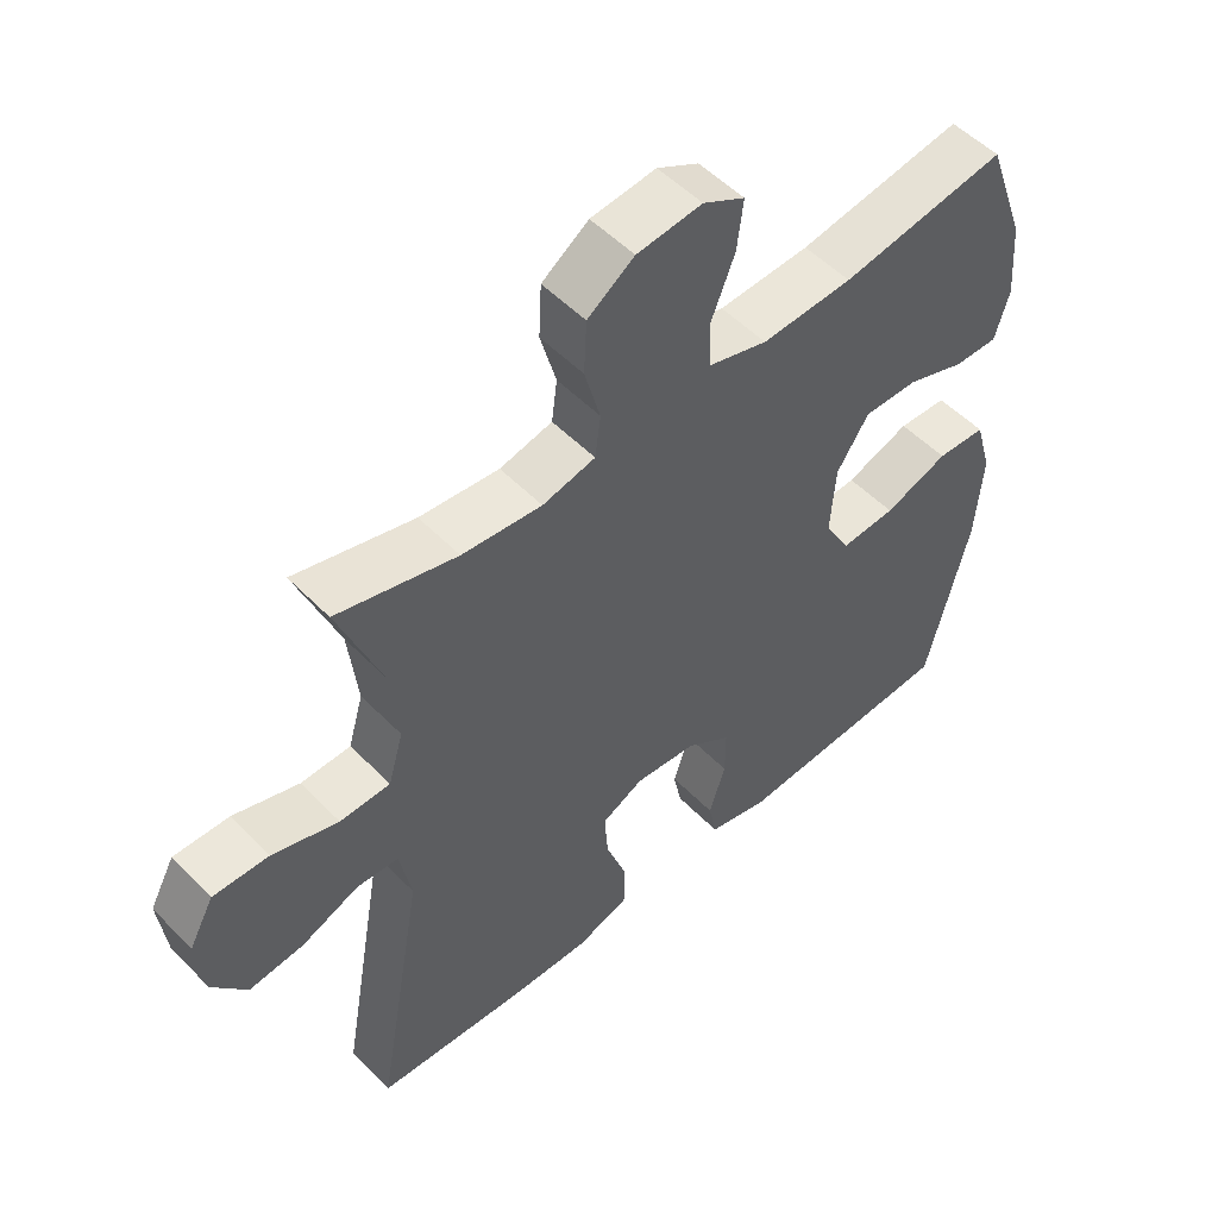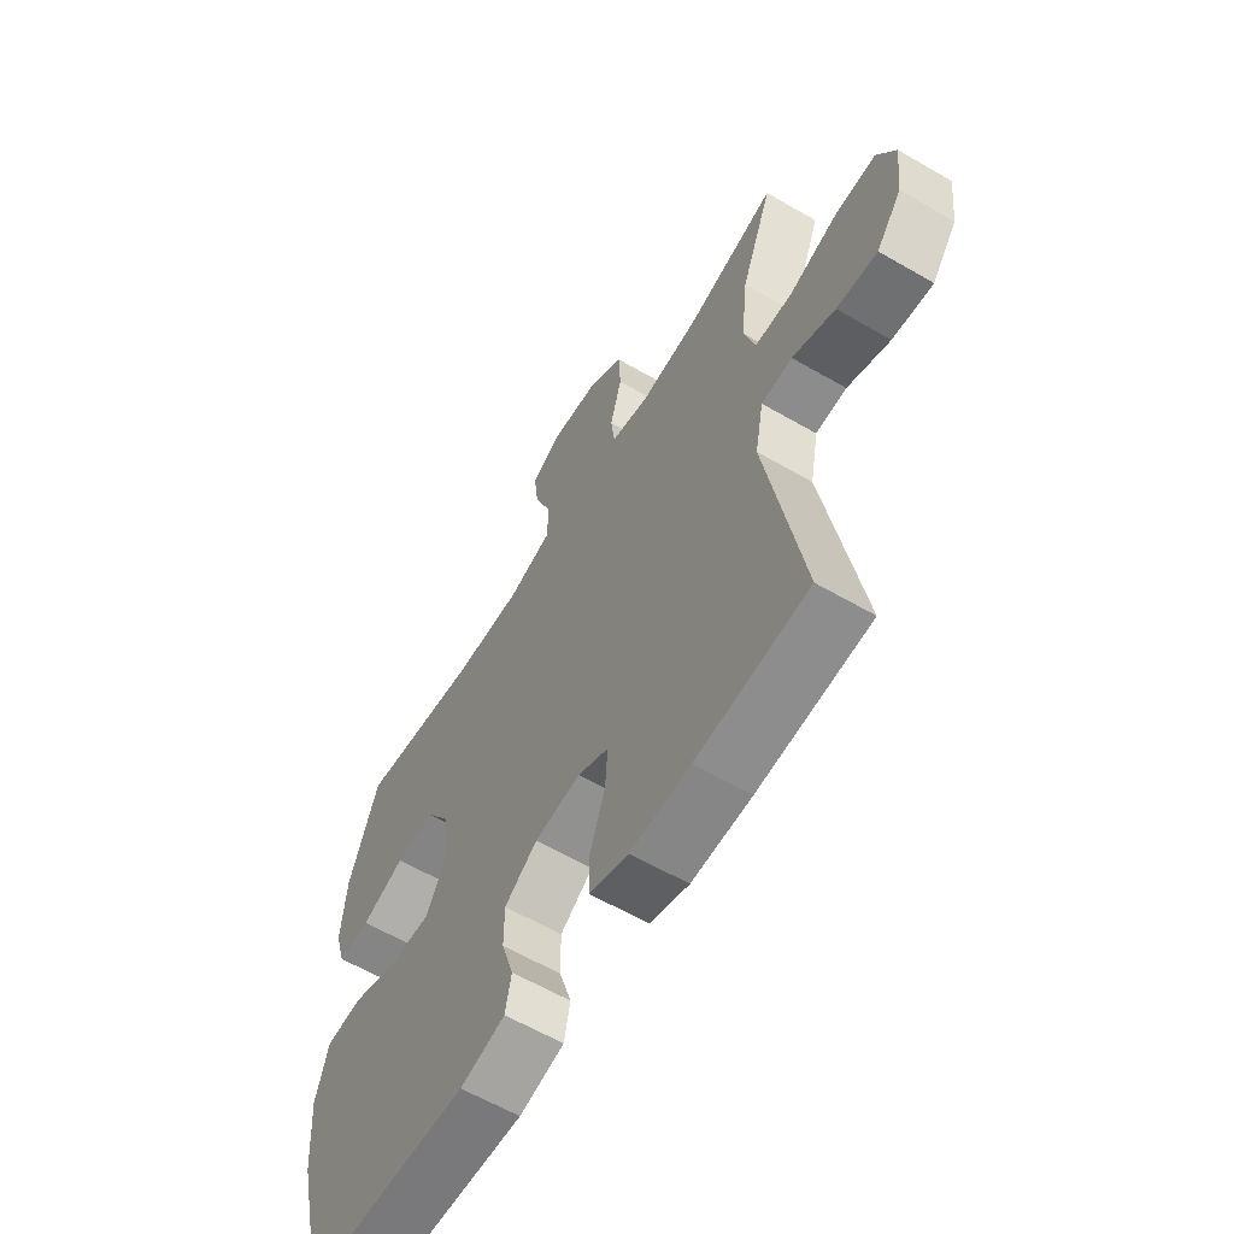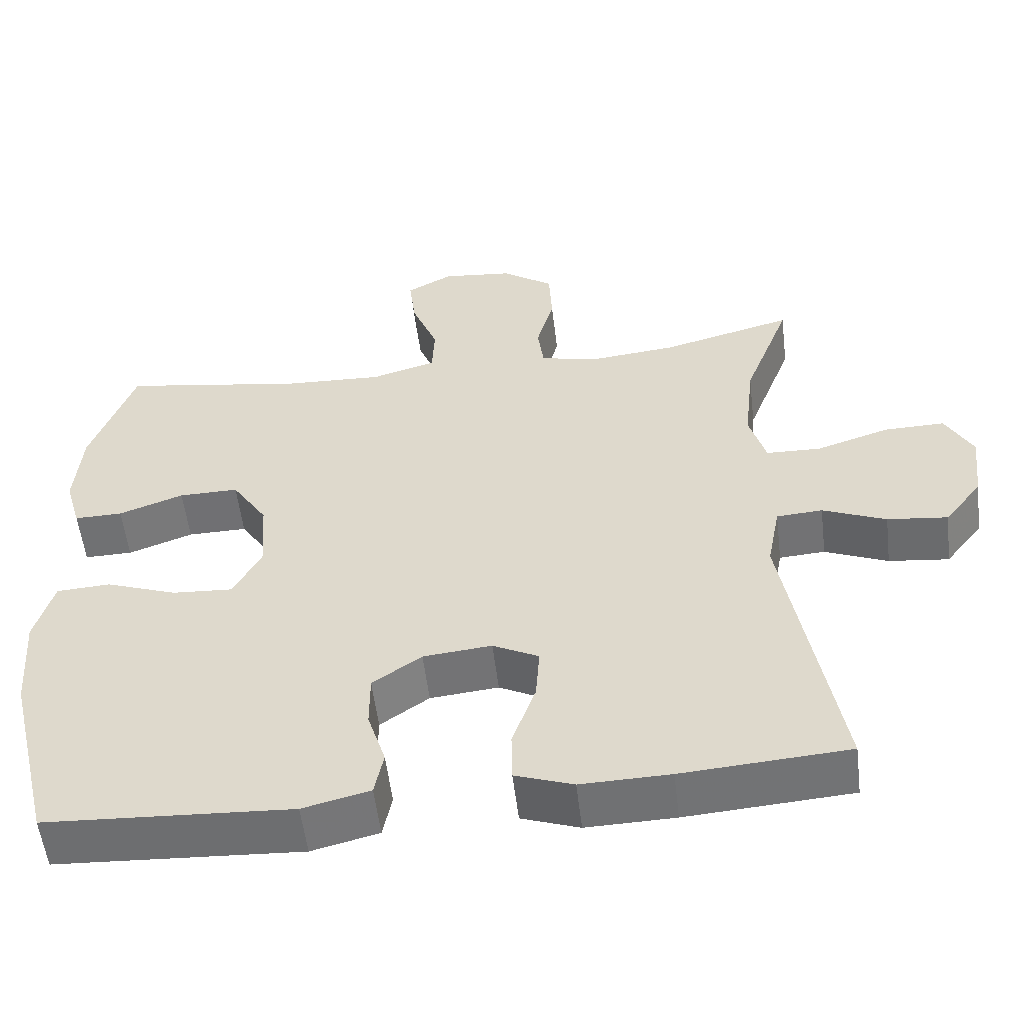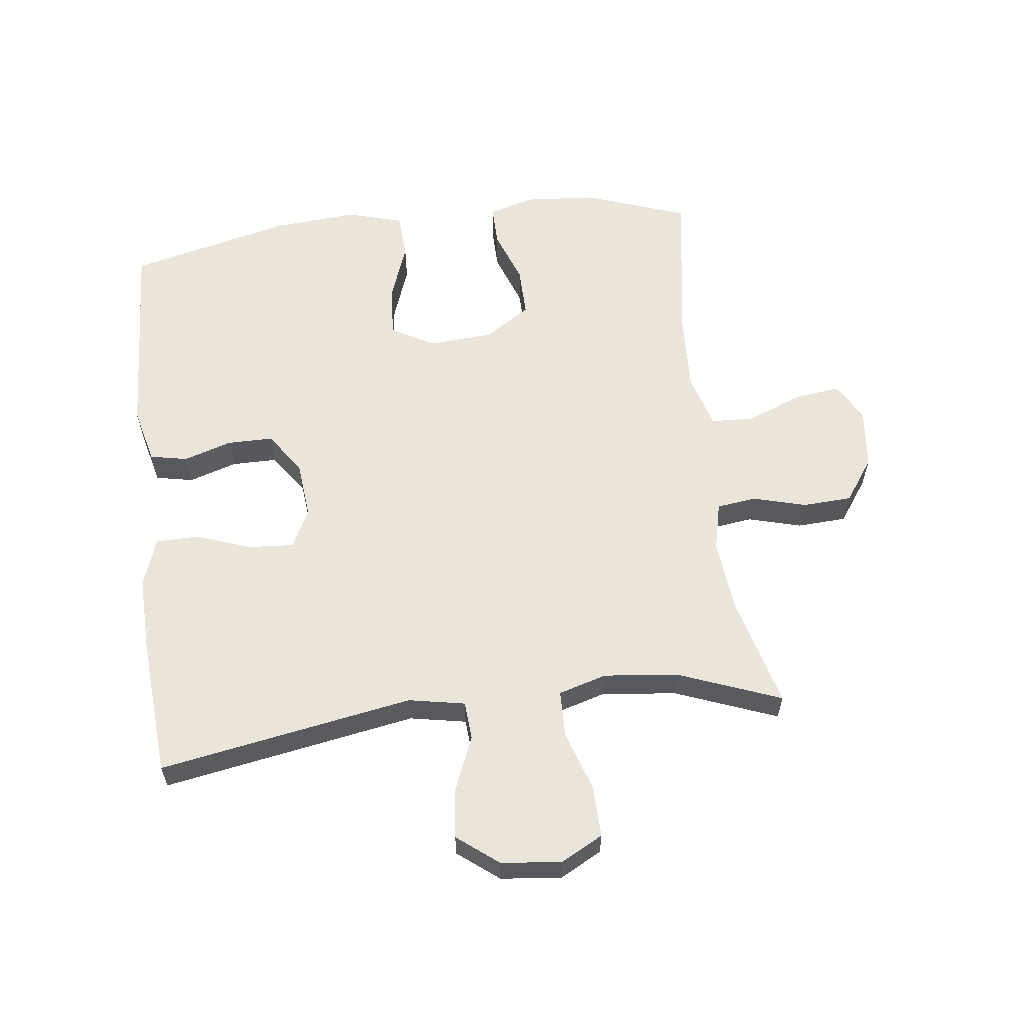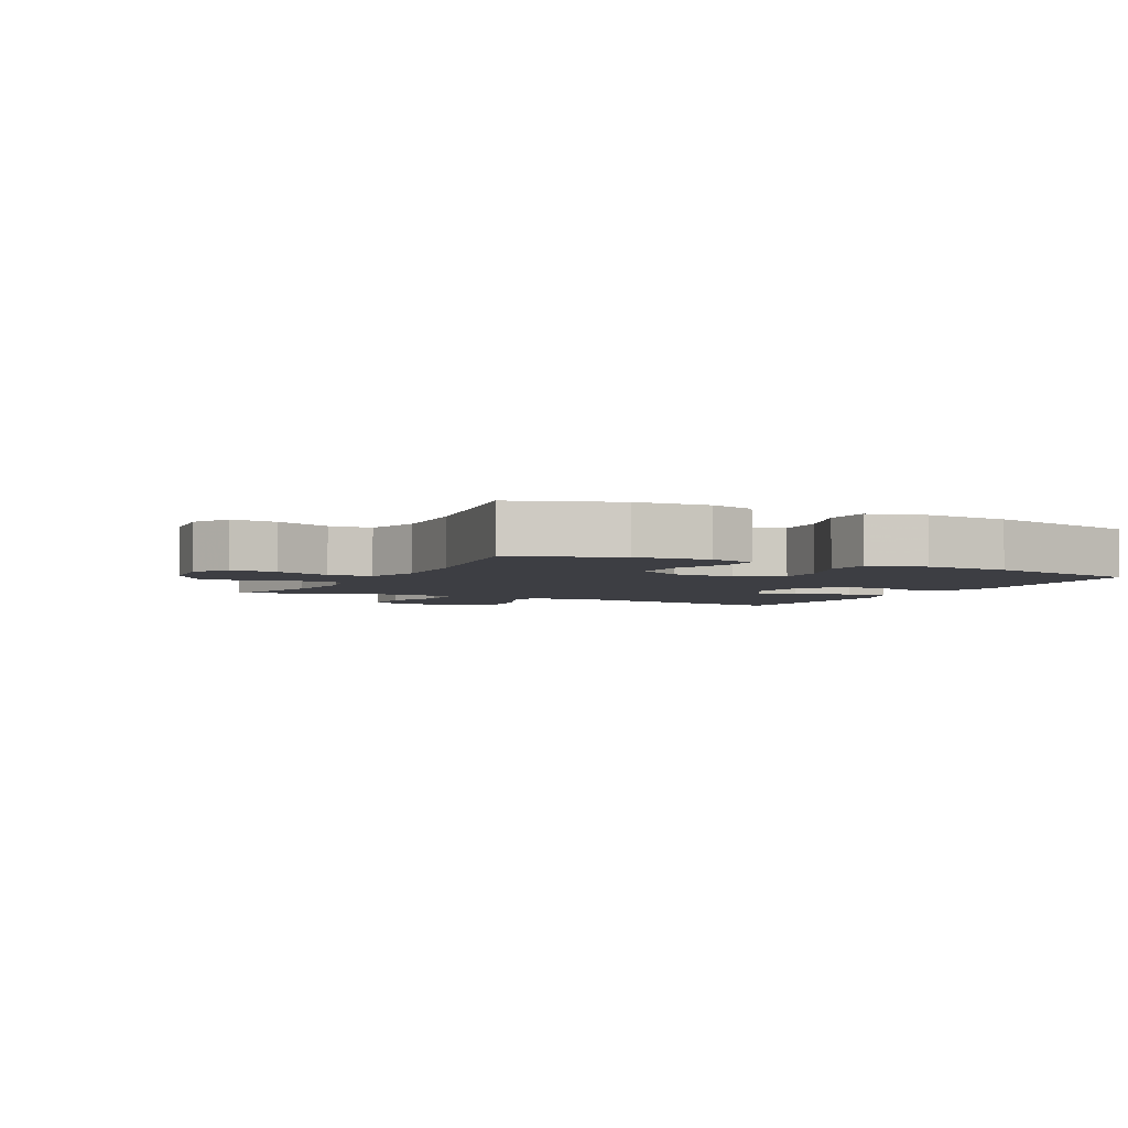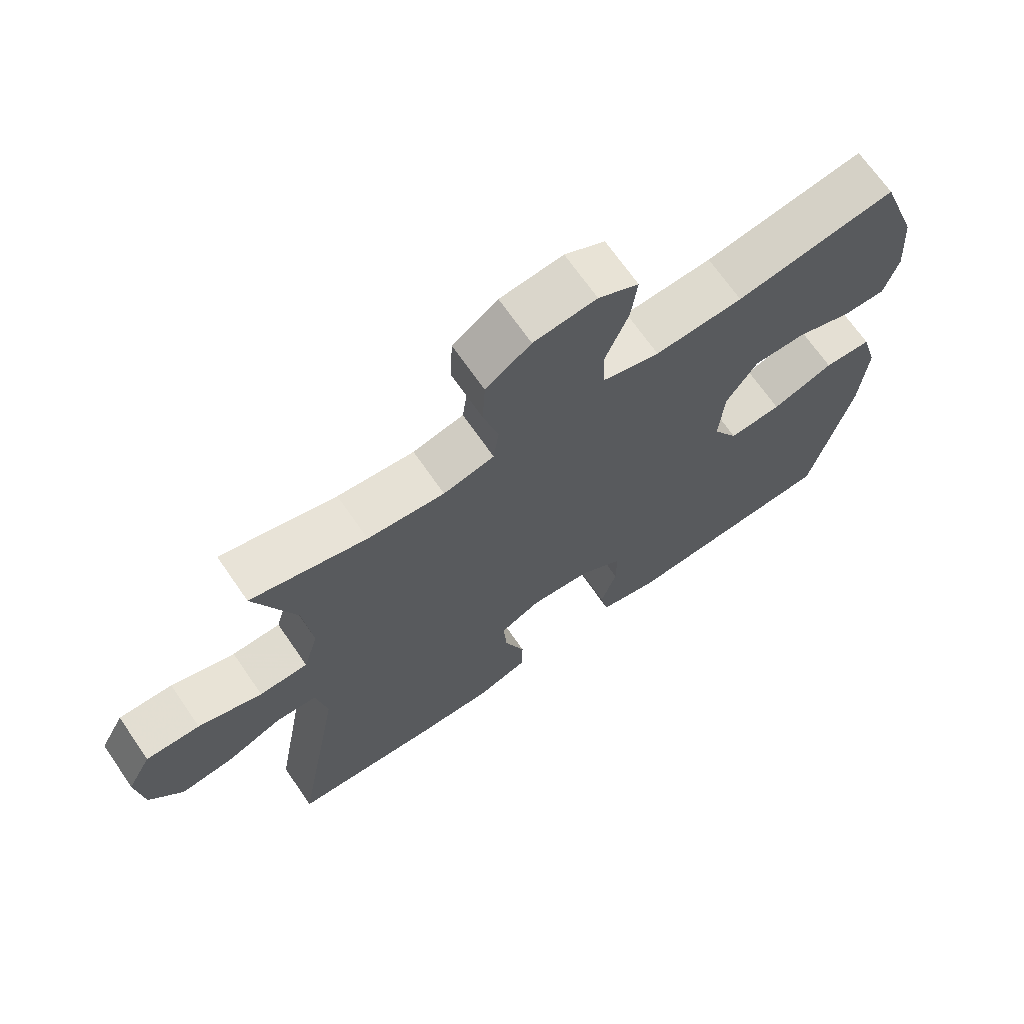
<metadata>
{"format":"obj","ext":"obj","renderer":"f3d","projection":"perspective","resolution":1024,"background":"white","views":[{"elev":52.4,"azim":-42.6,"up":"+Z"},{"elev":-60.8,"azim":-120.7,"up":"+Z"},{"elev":-54.9,"azim":-173.2,"up":"+Z"},{"elev":59.6,"azim":-97.0,"up":"+Y"},{"elev":-3.7,"azim":63.3,"up":"+Y"},{"elev":68.9,"azim":-34.6,"up":"+Z"}]}
</metadata>
<code>
v -0.5 0.07 0.5
v -0.326 0.07 0.454
v -0.21 0.07 0.442
v -0.133 0.07 0.46
v -0.125 0.07 0.522
v -0.148 0.07 0.606
v -0.144 0.07 0.684
v -0.076 0.07 0.732
v 0.019 0.07 0.742
v 0.08 0.07 0.709
v 0.071 0.07 0.636
v 0.036 0.07 0.548
v 0.039 0.07 0.48
v 0.125 0.07 0.455
v 0.258 0.07 0.461
v 0.5 0.07 0.5
v 0.558 0.07 0.338
v 0.567 0.07 0.224
v 0.546 0.07 0.152
v 0.482 0.07 0.153
v 0.396 0.07 0.184
v 0.317 0.07 0.185
v 0.27 0.07 0.113
v 0.263 0.07 0.011
v 0.301 0.07 -0.057
v 0.381 0.07 -0.052
v 0.475 0.07 -0.018
v 0.547 0.07 -0.022
v 0.572 0.07 -0.11
v 0.562 0.07 -0.244
v 0.5 0.07 -0.5
v 0.174 0.07 -0.518
v 0.085 0.07 -0.496
v 0.073 0.07 -0.437
v 0.097 0.07 -0.361
v 0.097 0.07 -0.289
v 0.032 0.07 -0.244
v -0.059 0.07 -0.235
v -0.12 0.07 -0.266
v -0.115 0.07 -0.337
v -0.084 0.07 -0.424
v -0.085 0.07 -0.492
v -0.162 0.07 -0.519
v -0.28 0.07 -0.516
v -0.5 0.07 -0.5
v -0.43 0.07 -0.099
v -0.447 0.07 -0.01
v -0.508 0.07 -0.006
v -0.592 0.07 -0.041
v -0.672 0.07 -0.05
v -0.722 0.07 0.014
v -0.733 0.07 0.109
v -0.697 0.07 0.176
v -0.616 0.07 0.174
v -0.52 0.07 0.143
v -0.447 0.07 0.145
v -0.425 0.07 0.221
v -0.438 0.07 0.339
v -0.5 0 0.5
v -0.326 0 0.454
v -0.21 0 0.442
v -0.133 0 0.46
v -0.125 0 0.522
v -0.148 0 0.606
v -0.144 0 0.684
v -0.076 0 0.732
v 0.019 0 0.742
v 0.08 0 0.709
v 0.071 0 0.636
v 0.036 0 0.548
v 0.039 0 0.48
v 0.125 0 0.455
v 0.258 0 0.461
v 0.5 0 0.5
v 0.558 0 0.338
v 0.567 0 0.224
v 0.546 0 0.152
v 0.482 0 0.153
v 0.396 0 0.184
v 0.317 0 0.185
v 0.27 0 0.113
v 0.263 0 0.011
v 0.301 0 -0.057
v 0.381 0 -0.052
v 0.475 0 -0.018
v 0.547 0 -0.022
v 0.572 0 -0.11
v 0.562 0 -0.244
v 0.5 0 -0.5
v 0.174 0 -0.518
v 0.085 0 -0.496
v 0.073 0 -0.437
v 0.097 0 -0.361
v 0.097 0 -0.289
v 0.032 0 -0.244
v -0.059 0 -0.235
v -0.12 0 -0.266
v -0.115 0 -0.337
v -0.084 0 -0.424
v -0.085 0 -0.492
v -0.162 0 -0.519
v -0.28 0 -0.516
v -0.5 0 -0.5
v -0.43 0 -0.099
v -0.447 0 -0.01
v -0.508 0 -0.006
v -0.592 0 -0.041
v -0.672 0 -0.05
v -0.722 0 0.014
v -0.733 0 0.109
v -0.697 0 0.176
v -0.616 0 0.174
v -0.52 0 0.143
v -0.447 0 0.145
v -0.425 0 0.221
v -0.438 0 0.339
f 53 54 55
f 52 53 55
f 51 52 55
f 50 51 55
f 49 50 55
f 48 49 55
f 47 48 55 56
f 46 47 56 57
f 44 45 46
f 43 44 46
f 42 43 46
f 41 42 46
f 40 41 46
f 39 40 46 57
f 33 34 35
f 32 33 35
f 31 32 35
f 30 31 35
f 29 30 35
f 28 29 35
f 27 28 35
f 26 27 35
f 25 26 35 36
f 24 25 36 37
f 19 20 21
f 18 19 21
f 17 18 21
f 16 17 21
f 15 16 21
f 14 15 21 22
f 13 14 22 23
f 10 11 12
f 9 10 12
f 8 9 12
f 7 8 12
f 6 7 12
f 5 6 12
f 4 5 12 13
f 24 37 38
f 23 24 38
f 13 23 38
f 4 13 38
f 3 4 38
f 39 57 58
f 38 39 58
f 3 38 58
f 2 3 58
f 1 2 58
f 113 112 111
f 113 111 110
f 113 110 109
f 113 109 108
f 113 108 107
f 113 107 106
f 114 113 106 105
f 115 114 105 104
f 104 103 102
f 104 102 101
f 104 101 100
f 104 100 99
f 104 99 98
f 115 104 98 97
f 93 92 91
f 93 91 90
f 93 90 89
f 93 89 88
f 93 88 87
f 93 87 86
f 93 86 85
f 93 85 84
f 94 93 84 83
f 95 94 83 82
f 79 78 77
f 79 77 76
f 79 76 75
f 79 75 74
f 79 74 73
f 80 79 73 72
f 81 80 72 71
f 70 69 68
f 70 68 67
f 70 67 66
f 70 66 65
f 70 65 64
f 70 64 63
f 71 70 63 62
f 96 95 82
f 96 82 81
f 96 81 71
f 96 71 62
f 96 62 61
f 116 115 97
f 116 97 96
f 116 96 61
f 116 61 60
f 116 60 59
f 1 59 60 2
f 2 60 61 3
f 3 61 62 4
f 4 62 63 5
f 5 63 64 6
f 6 64 65 7
f 7 65 66 8
f 8 66 67 9
f 9 67 68 10
f 10 68 69 11
f 11 69 70 12
f 12 70 71 13
f 13 71 72 14
f 14 72 73 15
f 15 73 74 16
f 16 74 75 17
f 17 75 76 18
f 18 76 77 19
f 19 77 78 20
f 20 78 79 21
f 21 79 80 22
f 22 80 81 23
f 23 81 82 24
f 24 82 83 25
f 25 83 84 26
f 26 84 85 27
f 27 85 86 28
f 28 86 87 29
f 29 87 88 30
f 30 88 89 31
f 31 89 90 32
f 32 90 91 33
f 33 91 92 34
f 34 92 93 35
f 35 93 94 36
f 36 94 95 37
f 37 95 96 38
f 38 96 97 39
f 39 97 98 40
f 40 98 99 41
f 41 99 100 42
f 42 100 101 43
f 43 101 102 44
f 44 102 103 45
f 45 103 104 46
f 46 104 105 47
f 47 105 106 48
f 48 106 107 49
f 49 107 108 50
f 50 108 109 51
f 51 109 110 52
f 52 110 111 53
f 53 111 112 54
f 54 112 113 55
f 55 113 114 56
f 56 114 115 57
f 57 115 116 58
f 58 116 59 1

</code>
